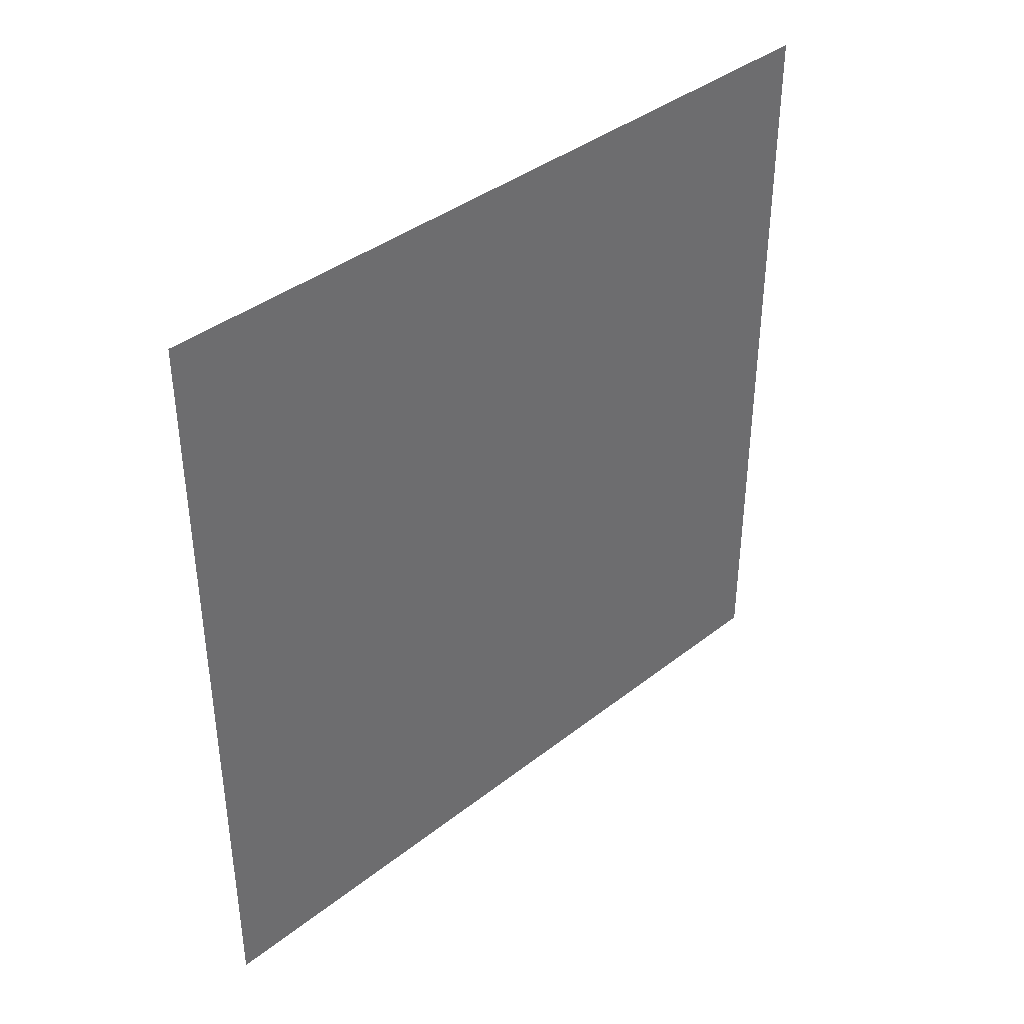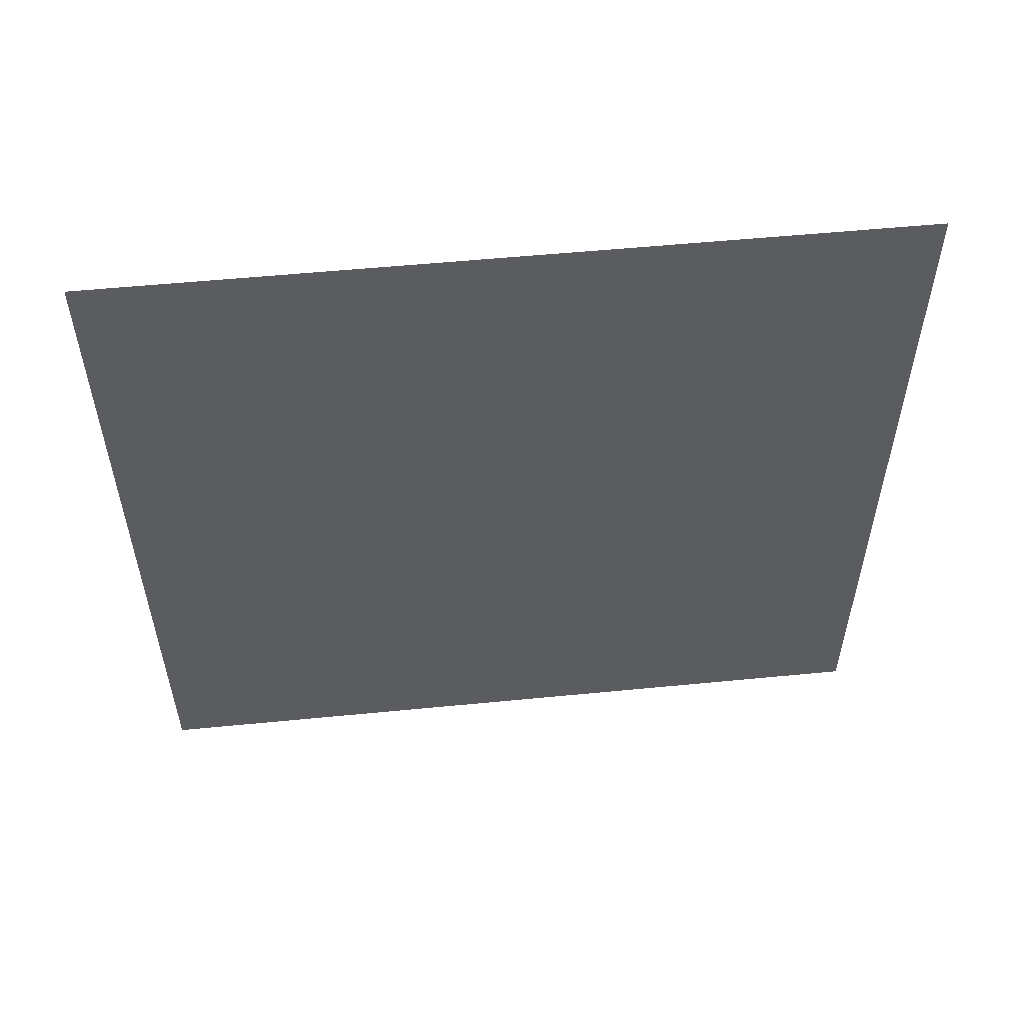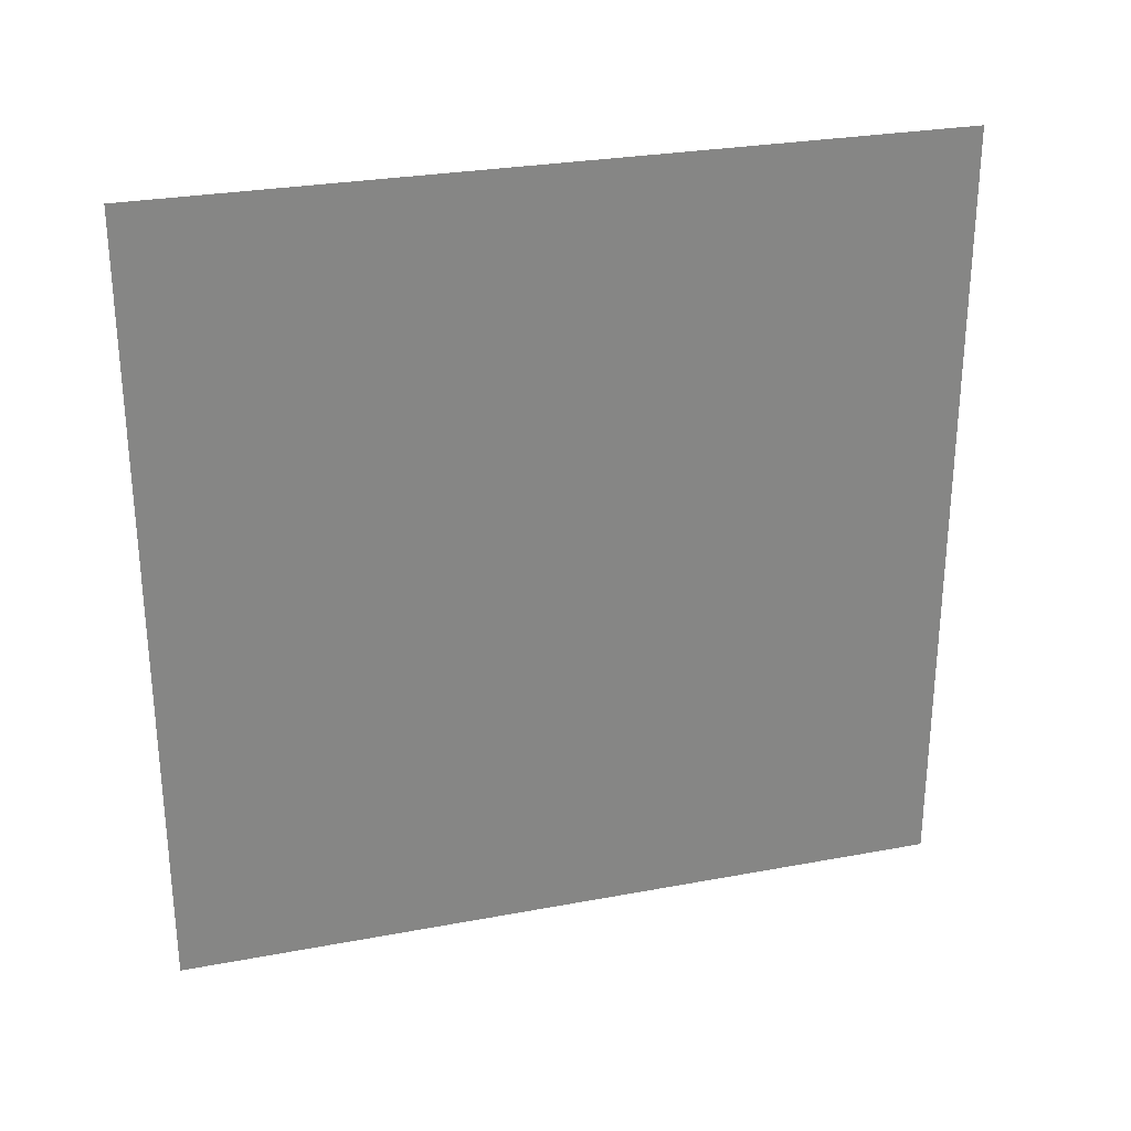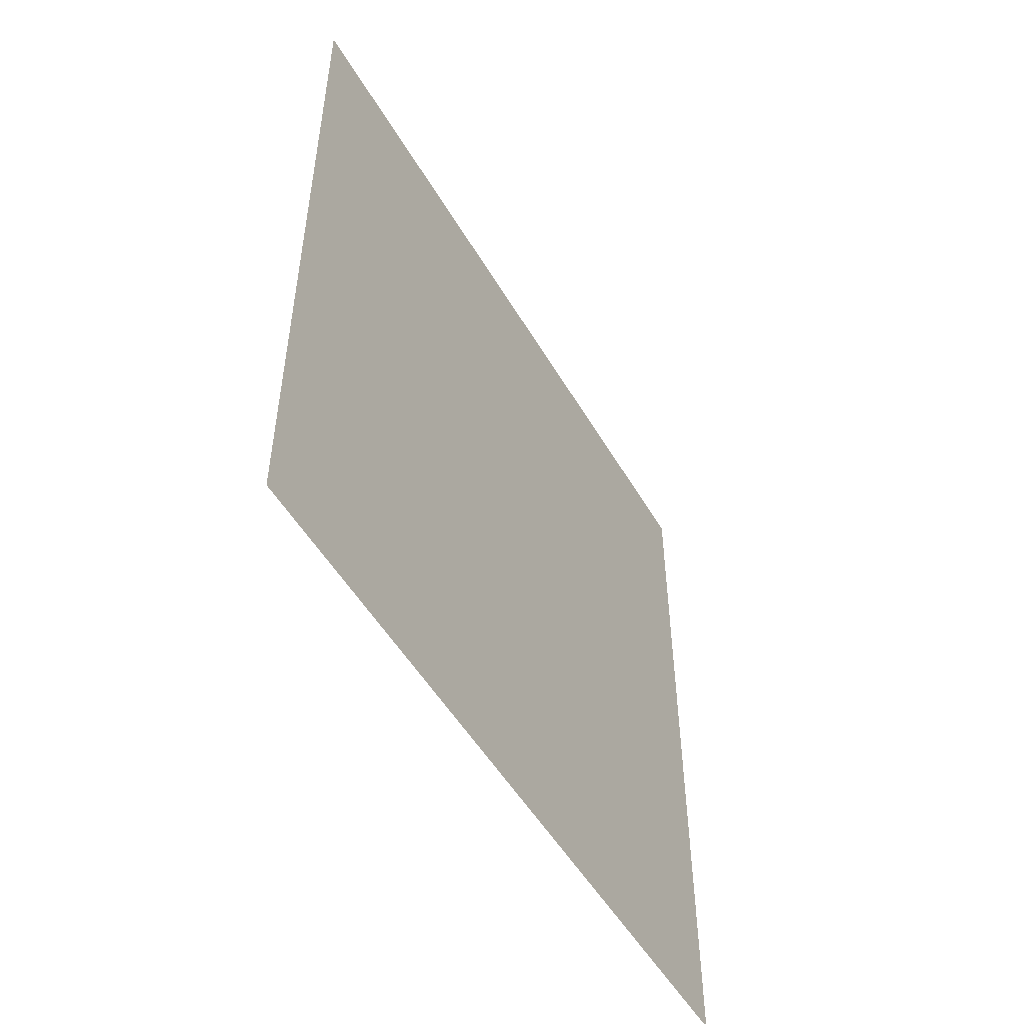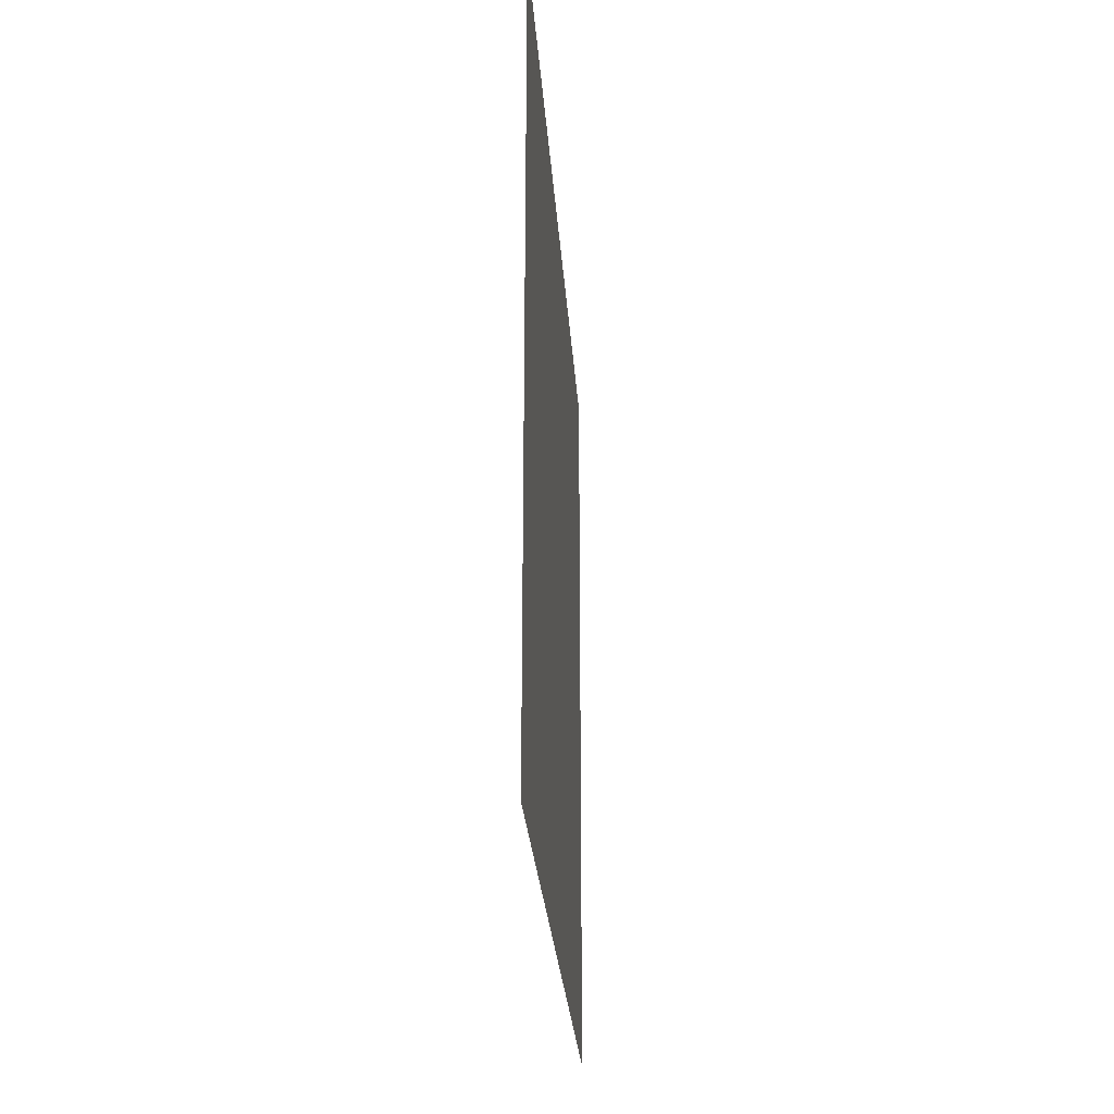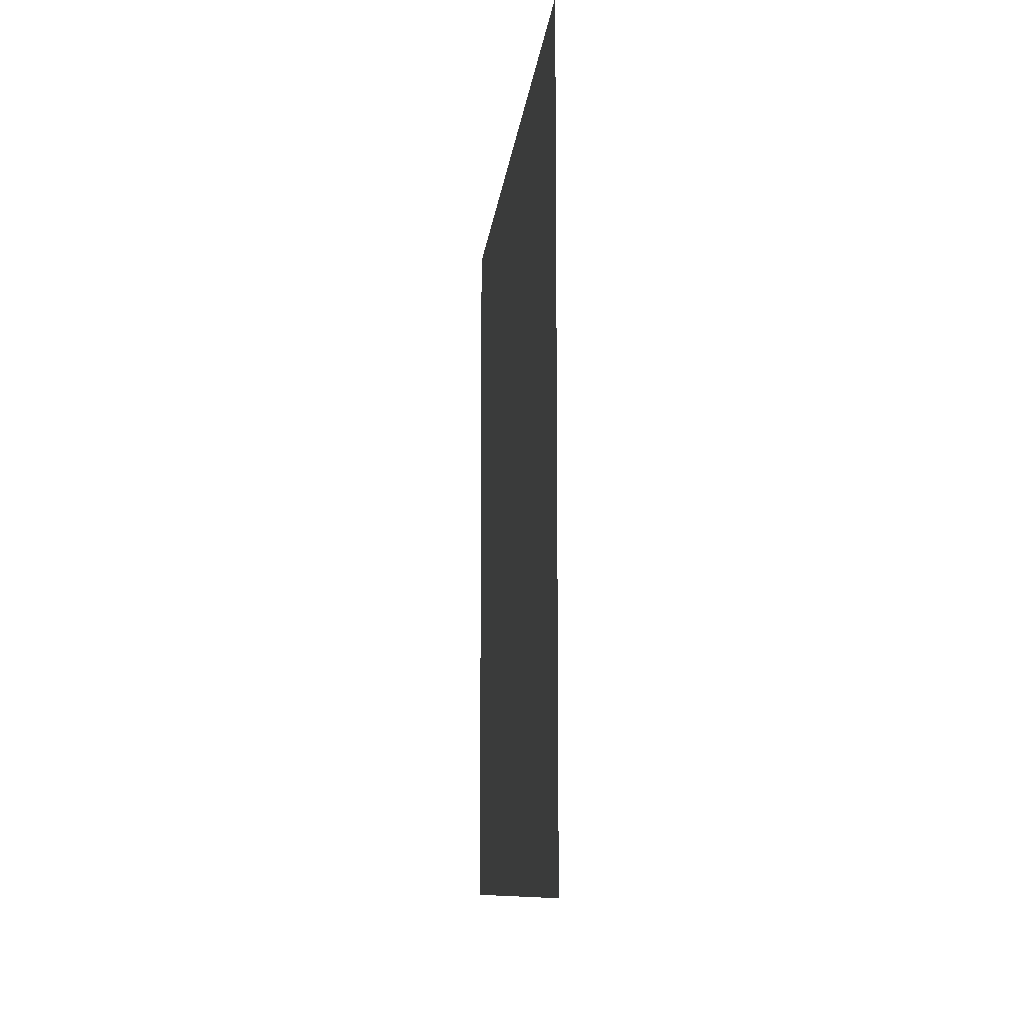
<metadata>
{"format":"obj","ext":"obj","renderer":"f3d","projection":"perspective","resolution":1024,"background":"white","views":[{"elev":38.9,"azim":-134.4,"up":"+Z"},{"elev":55.0,"azim":84.1,"up":"+Y"},{"elev":28.0,"azim":74.1,"up":"+Z"},{"elev":-51.3,"azim":29.5,"up":"+Y"},{"elev":-26.5,"azim":3.8,"up":"+Y"},{"elev":-10.3,"azim":-5.6,"up":"+Z"}]}
</metadata>
<code>
o left
v -1 -1 1
v -1 1 1
v -1 -1 -1
v -1 1 -1
f 3 4 2 1

</code>
